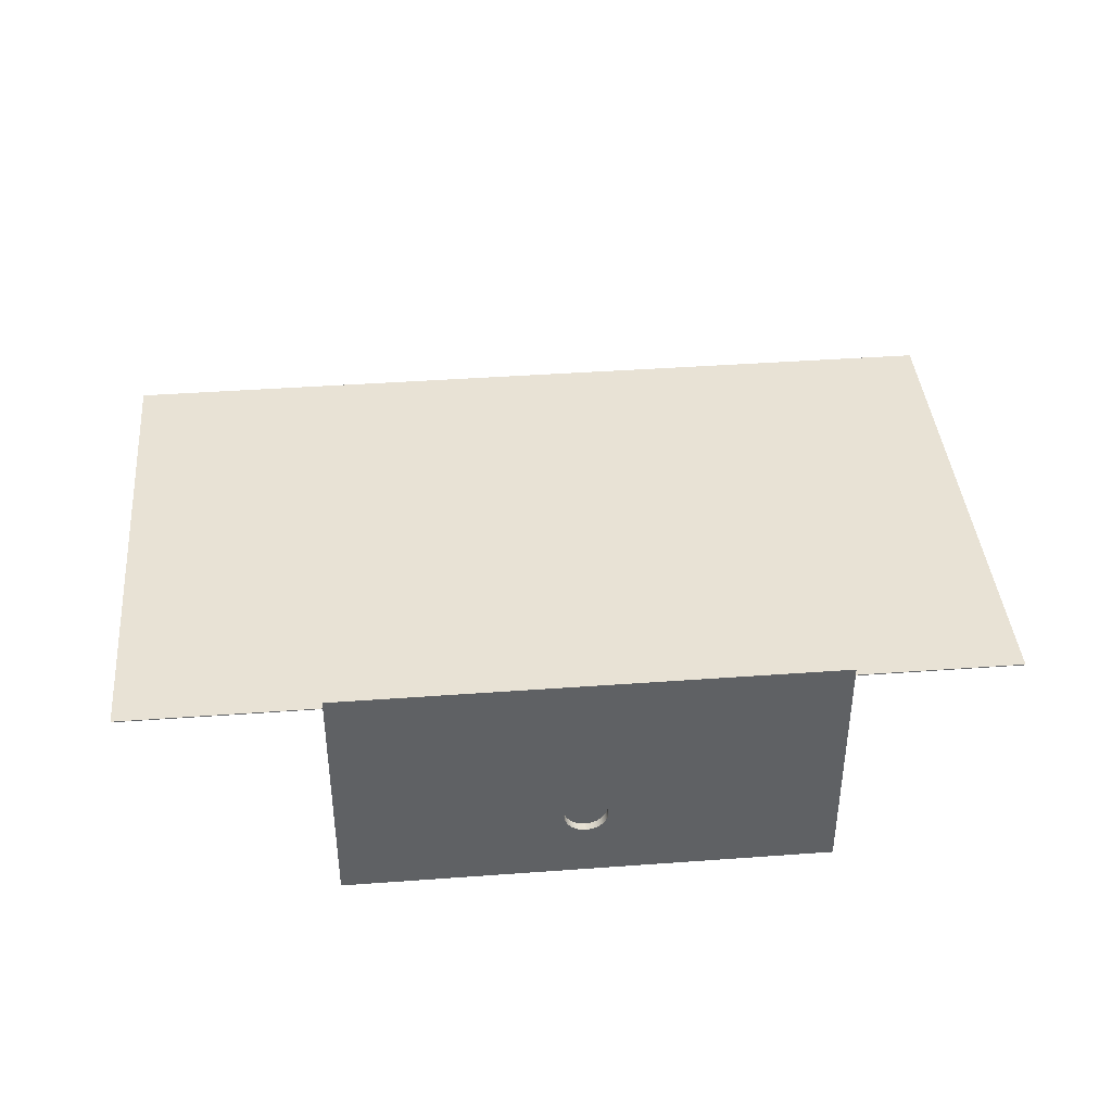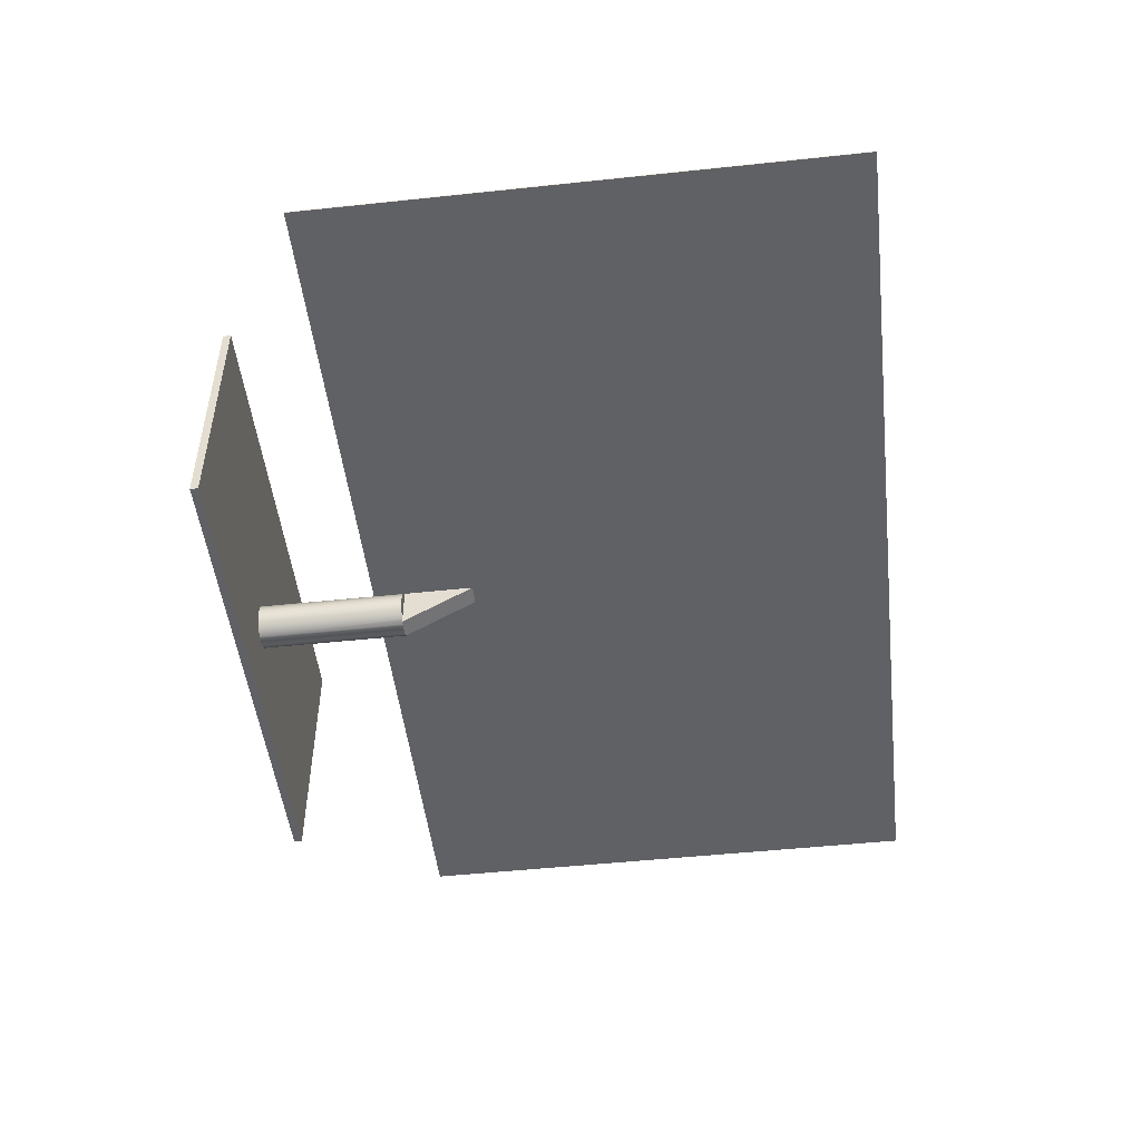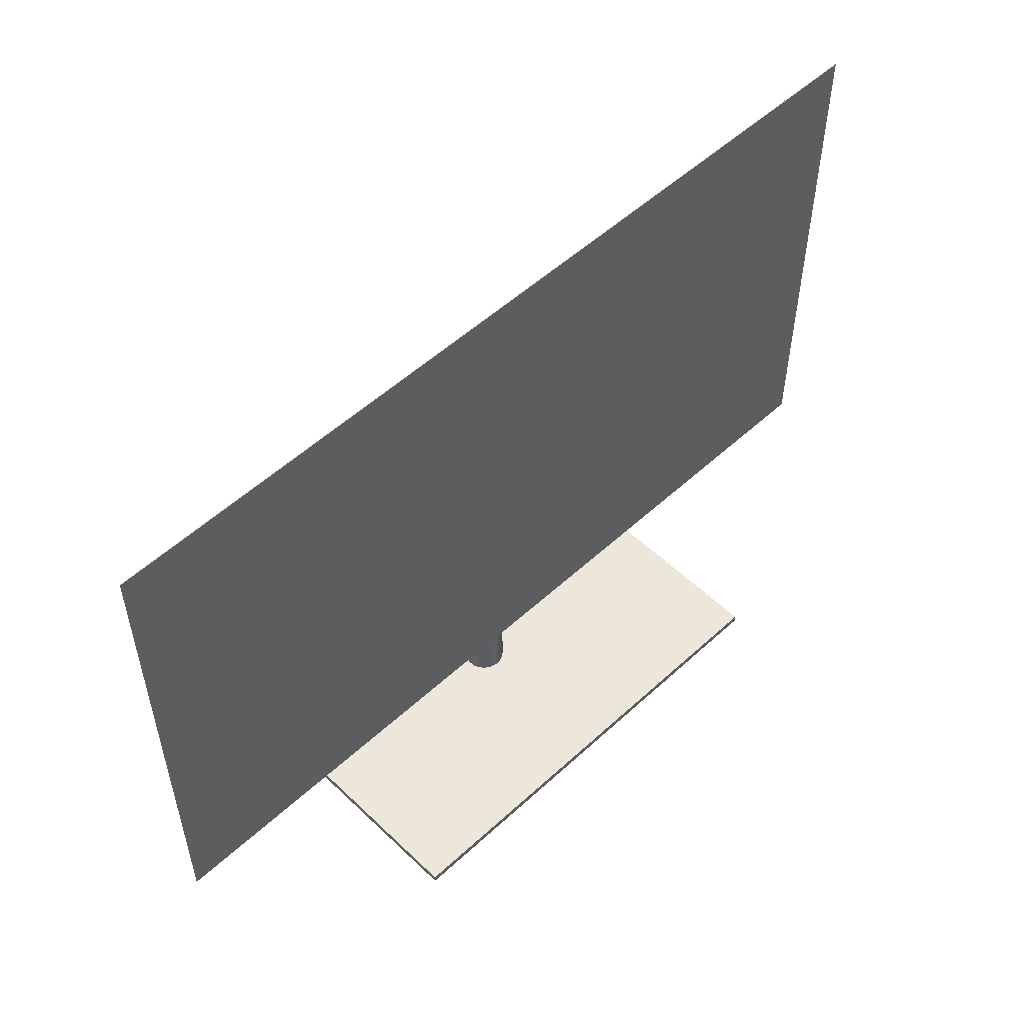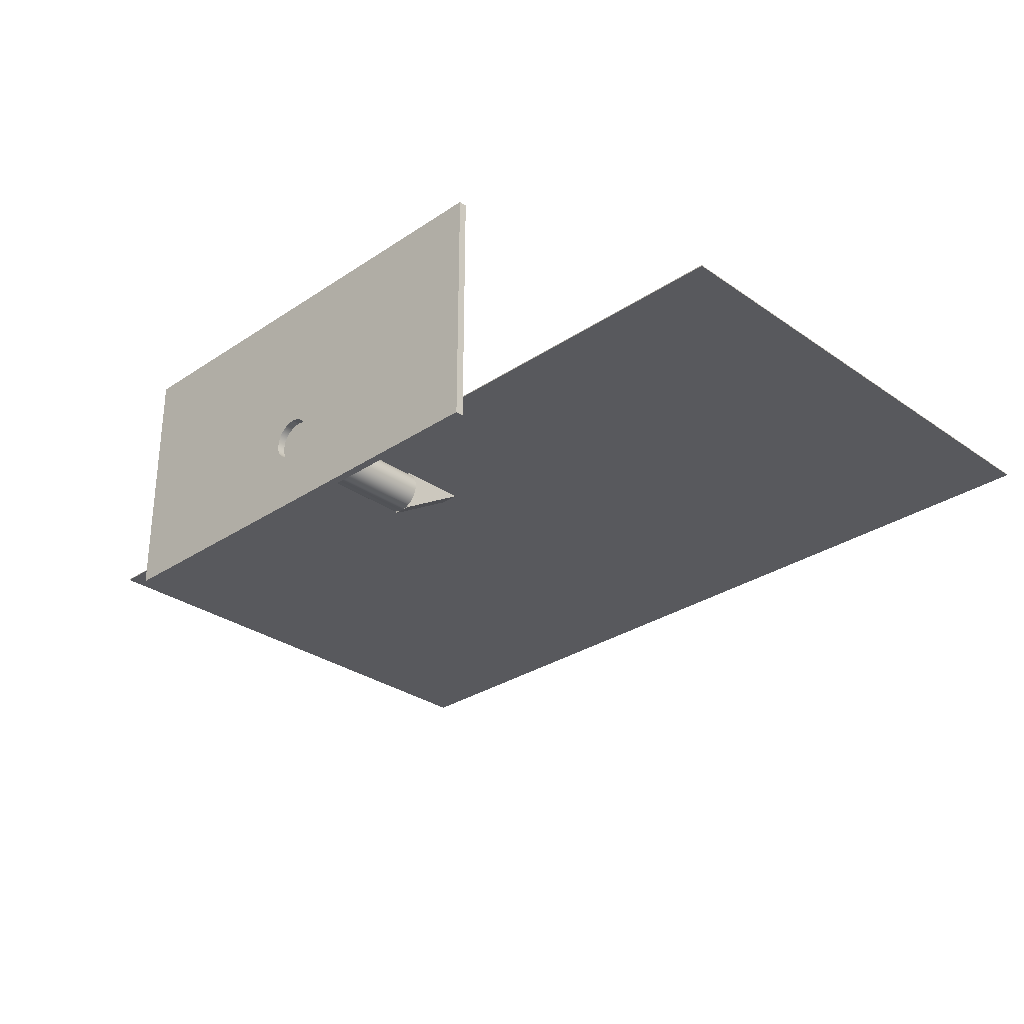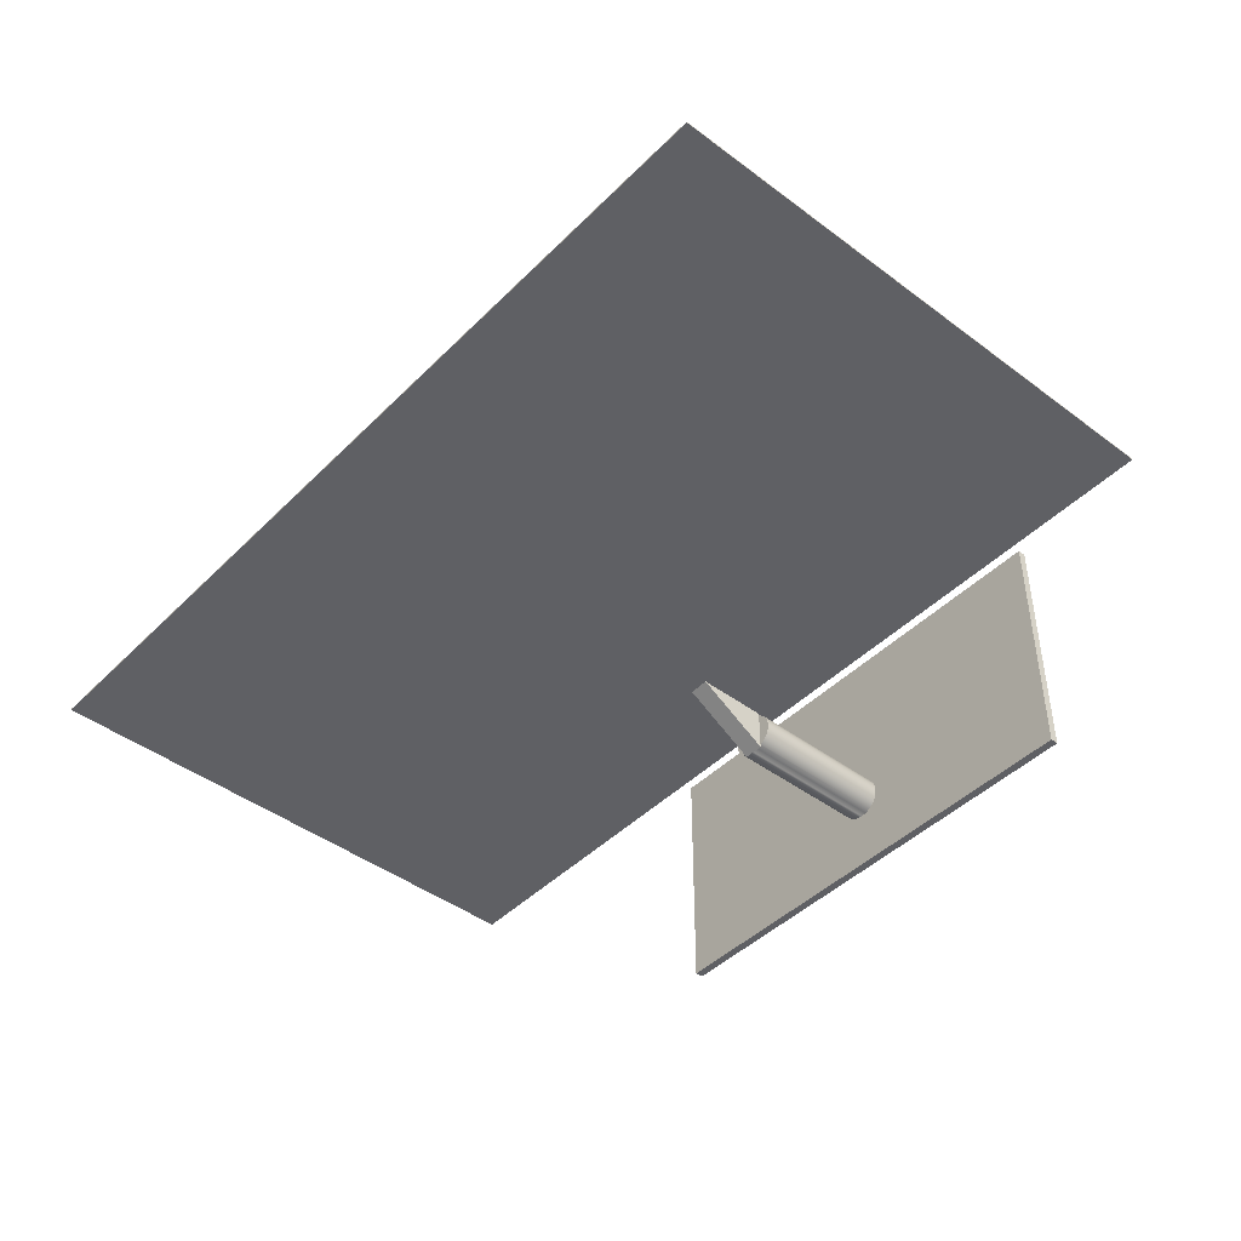
<metadata>
{"format":"obj","ext":"obj","renderer":"f3d","projection":"perspective","resolution":1024,"background":"white","views":[{"elev":40.8,"azim":-5.1,"up":"+Z"},{"elev":-49.5,"azim":96.7,"up":"+Z"},{"elev":53.4,"azim":-44.4,"up":"+Y"},{"elev":-29.9,"azim":44.3,"up":"+Z"},{"elev":-44.3,"azim":-131.1,"up":"+Z"}]}
</metadata>
<code>
v -0.3993 0.4754 0.03132
v 0.3989 -0.01421 0.03132
v 0.3989 0.4754 0.03132
v -0.3993 -0.01421 0.03132
v 0.3989 0.4754 0.01062
v -0.3993 -0.01421 0.01062
v 0.3989 -0.01421 0.01062
v -0.3993 0.4754 0.01062
v -0.3766 0.4527 0.03214
v 0.3762 0.008526 0.03214
v 0.3762 0.4527 0.03214
v -0.3766 0.008526 0.03214
v 0.01244 -0.08323 0.005384
v 0.01528 -0.08989 0.001685
v 0.01244 -0.08989 0.005384
v 0.01528 -0.08323 0.001685
v 0.2041 -0.08989 -0.07262
v 0.008744 -0.08989 0.008224
v 0.01528 0.03974 0.001685
v 0.2041 -0.08323 -0.07262
v -0.000188 -0.08323 -0.01837
v 0.01707 -0.08989 -0.002624
v 0.008744 -0.08323 0.008224
v 0.01244 0.03974 0.005384
v 0.01707 0.03974 -0.002624
v 0.01707 -0.08323 -0.002624
v 0.004436 -0.08989 0.01001
v 0.01768 -0.08989 -0.007248
v 0.008744 0.03974 0.008224
v 0.007932 0.03974 -0.007248
v 0.004436 -0.08323 0.01001
v 0.01768 -0.08323 -0.007248
v 0.2041 -0.08989 0.1353
v 0.01707 -0.08989 -0.01187
v 0.007932 0.03974 0.00856
v 0.01768 0.03974 -0.007248
v -0.1991 -0.08323 0.1353
v 0.01707 -0.08323 -0.01187
v -0.000188 -0.08323 0.01062
v -0.000188 -0.08989 0.01062
v 0.01528 -0.08989 -0.01618
v 0.01707 0.03974 -0.01187
v 0.2041 -0.08323 0.1353
v 0.004436 0.03974 0.01001
v 0.01528 -0.08323 -0.01618
v -0.000188 0.03974 0.01062
v -0.004812 -0.08323 0.01001
v -0.000188 -0.08323 -0.02511
v -0.004812 -0.08989 0.01001
v -0.1991 -0.08989 -0.07262
v 0.0136 -0.08989 -0.01837
v -0.000188 0.03974 -0.007248
v 0.007932 0.09817 0.01062
v 0.007932 0.03974 -0.02306
v 0.007932 0.03974 0.01062
v 0.0136 -0.08323 -0.01837
v 0.01528 0.03974 -0.01618
v -0.004812 0.03974 0.01001
v -0.00912 -0.08323 0.008224
v -0.01282 -0.08323 -0.01988
v -0.00912 -0.08989 0.008224
v -0.1991 -0.08323 -0.07262
v -0.000188 -0.08989 -0.02511
v 0.01244 -0.08989 -0.01988
v -0.1991 -0.08989 0.1353
v 0.01244 -0.08323 -0.01988
v 0.01244 0.03974 -0.01988
v -0.008308 0.03974 0.01062
v -0.000188 0.03974 -0.02511
v -0.008308 0.03974 0.00856
v -0.01282 -0.08323 0.005384
v -0.01398 -0.08323 -0.01837
v -0.00912 -0.08323 -0.02272
v 0.004436 -0.08989 -0.0245
v -0.004812 -0.08989 -0.0245
v 0.008744 -0.08989 -0.02272
v 0.007932 0.03974 -0.02511
v -0.008308 0.09817 0.01062
v 0.008744 -0.08323 -0.02272
v 0.004436 0.03974 -0.0245
v -0.004812 -0.08323 -0.0245
v -0.01282 -0.08989 0.005384
v -0.00912 0.03974 0.008224
v -0.01282 0.03974 0.005384
v -0.01566 -0.08323 0.001685
v -0.01566 -0.08323 -0.01618
v -0.01282 -0.08989 -0.01988
v -0.00912 -0.08989 -0.02272
v -0.00912 0.03974 -0.02272
v 0.004436 -0.08323 -0.0245
v -0.008308 0.03974 -0.007248
v 0.008744 0.03974 -0.02272
v -0.004812 0.03974 -0.0245
v -0.01744 -0.08323 -0.002624
v -0.01744 -0.08323 -0.01187
v -0.01566 -0.08989 -0.01618
v -0.01398 -0.08989 -0.01837
v -0.01566 0.03974 -0.01618
v -0.01282 0.03974 -0.01988
v -0.008308 0.03974 -0.02306
v -0.01566 -0.08989 0.001685
v -0.008308 0.03974 -0.02511
v -0.01566 0.03974 0.001685
v -0.01805 -0.08323 -0.007248
v -0.01744 -0.08989 -0.01187
v -0.01744 0.03974 -0.01187
v -0.01744 -0.08989 -0.002624
v -0.01744 0.03974 -0.002624
v -0.01805 -0.08989 -0.007248
v -0.01805 0.03974 -0.007248
v -0.3766 0.008526 0.03132
v 0.3762 0.008526 0.03132
v 0.3762 0.4527 0.03132
v -0.3766 0.4527 0.03132
g mesh1_mesh1-geometry
f 1 2 3
f 2 1 4
f 3 2 1
f 4 1 2
f 2 5 3
f 3 5 2
f 5 1 3
f 3 1 5
f 1 6 4
f 4 6 1
f 6 2 4
f 4 2 6
f 5 2 7
f 7 2 5
f 1 5 8
f 8 5 1
f 6 1 8
f 8 1 6
f 2 6 7
f 7 6 2
f 6 5 7
f 7 5 6
f 5 6 8
f 8 6 5
g mesh2_mesh2-geometry
l 2 4
l 3 2
l 2 7
l 4 1
l 4 6
l 1 3
l 3 5
l 5 7
l 7 6
l 1 8
l 6 8
l 8 5
g mesh3_mesh3-geometry
f 9 10 11
f 10 9 12
f 11 10 9
f 12 9 10
g mesh4_mesh4-geometry
f 13 14 15
f 14 13 16
f 15 14 13
f 16 13 14
f 17 15 14
f 14 15 17
f 18 13 15
f 15 13 18
f 16 13 19
f 16 20 13
f 13 21 16
f 16 21 13
f 16 22 14
f 14 22 16
f 17 18 15
f 15 18 17
f 17 14 22
f 22 14 17
f 13 18 23
f 23 18 13
f 24 19 13
f 19 25 16
f 13 20 23
f 26 20 16
f 23 21 13
f 13 21 23
f 16 21 26
f 26 21 16
f 22 16 26
f 26 16 22
f 17 27 18
f 18 27 17
f 17 22 28
f 28 22 17
f 27 23 18
f 18 23 27
f 23 29 13
f 19 24 30
f 24 13 29
f 26 16 25
f 25 19 30
f 23 20 31
f 32 20 26
f 31 21 23
f 23 21 31
f 26 21 32
f 32 21 26
f 26 28 22
f 22 28 26
f 33 27 17
f 17 27 33
f 17 28 34
f 34 28 17
f 23 27 31
f 31 27 23
f 29 23 35
f 24 29 30
f 25 36 26
f 36 25 30
f 31 20 37
f 31 35 23
f 38 20 32
f 28 26 32
f 32 26 28
f 32 26 36
f 21 31 39
f 39 31 21
f 32 21 38
f 38 21 32
f 27 33 40
f 40 33 27
f 17 33 20
f 32 34 28
f 28 34 32
f 17 34 41
f 41 34 17
f 40 31 27
f 27 31 40
f 35 30 29
f 42 36 30
f 43 37 20
f 39 31 37
f 44 35 31
f 45 20 38
f 34 32 38
f 38 32 34
f 38 32 42
f 36 42 32
f 39 46 31
f 31 40 39
f 39 40 31
f 47 21 39
f 39 21 47
f 39 48 21
f 21 48 39
f 38 21 45
f 45 21 38
f 33 49 40
f 40 49 33
f 43 20 33
f 17 20 50
f 38 41 34
f 34 41 38
f 17 41 51
f 51 41 17
f 52 35 30
f 30 35 52
f 35 53 30
f 54 42 30
f 43 33 37
f 39 37 47
f 52 44 35
f 35 44 52
f 55 44 35
f 35 44 55
f 44 31 46
f 56 20 45
f 45 38 57
f 41 38 45
f 45 38 41
f 42 57 38
f 58 39 46
f 46 39 58
f 48 39 46
f 46 39 48
f 49 39 40
f 40 39 49
f 21 47 59
f 59 47 21
f 39 58 47
f 47 58 39
f 39 49 47
f 47 49 39
f 21 60 48
f 48 60 21
f 48 56 21
f 21 56 48
f 45 21 56
f 56 21 45
f 33 61 49
f 49 61 33
f 62 50 20
f 17 63 50
f 50 63 17
f 41 56 51
f 51 56 41
f 17 51 64
f 64 51 17
f 54 52 30
f 30 52 54
f 30 53 54
f 55 53 35
f 57 42 54
f 65 37 33
f 47 37 59
f 44 52 46
f 46 52 44
f 44 55 46
f 46 55 44
f 66 20 56
f 56 41 45
f 45 41 56
f 56 45 66
f 57 67 45
f 68 58 46
f 46 58 68
f 52 58 46
f 46 58 52
f 48 46 69
f 69 46 48
f 47 61 59
f 59 61 47
f 47 70 59
f 59 70 47
f 21 59 71
f 71 59 21
f 70 47 58
f 58 47 70
f 61 47 49
f 49 47 61
f 60 21 72
f 72 21 60
f 48 60 73
f 73 60 48
f 56 48 66
f 66 48 56
f 33 50 61
f 61 50 33
f 62 37 50
f 20 48 62
f 17 74 63
f 63 74 17
f 75 50 63
f 63 50 75
f 56 64 51
f 51 64 56
f 17 64 76
f 76 64 17
f 52 54 69
f 69 54 52
f 77 54 53
f 78 55 53
f 53 55 78
f 67 57 54
f 65 50 37
f 50 33 65
f 65 33 50
f 62 59 37
f 69 46 52
f 52 46 69
f 55 78 46
f 46 78 55
f 79 20 66
f 64 56 66
f 66 56 64
f 67 66 45
f 58 68 70
f 70 68 58
f 46 78 68
f 68 78 46
f 58 52 70
f 70 52 58
f 69 48 80
f 81 69 48
f 48 69 81
f 82 59 61
f 61 59 82
f 59 70 83
f 83 70 59
f 59 82 71
f 71 82 59
f 71 59 62
f 59 84 71
f 71 84 59
f 21 71 85
f 85 71 21
f 21 86 72
f 72 86 21
f 72 87 60
f 60 87 72
f 60 72 62
f 86 60 72
f 72 60 86
f 60 88 73
f 73 88 60
f 60 89 73
f 73 89 60
f 73 60 62
f 48 73 81
f 81 73 48
f 66 48 79
f 79 48 66
f 61 50 82
f 82 50 61
f 48 81 62
f 48 20 90
f 17 76 74
f 74 76 17
f 74 48 63
f 63 48 74
f 88 50 75
f 75 50 88
f 63 81 75
f 75 81 63
f 64 79 76
f 76 79 64
f 69 54 80
f 80 54 69
f 69 91 52
f 52 91 69
f 80 77 54
f 54 77 80
f 77 53 69
f 78 69 53
f 92 67 54
f 90 20 79
f 79 64 66
f 66 64 79
f 66 67 79
f 68 70 78
f 70 52 91
f 91 52 70
f 90 80 48
f 77 80 69
f 69 80 77
f 69 81 93
f 93 81 69
f 81 63 48
f 48 63 81
f 91 83 70
f 70 83 91
f 84 59 83
f 83 59 84
f 82 85 71
f 71 85 82
f 85 71 62
f 84 85 71
f 71 85 84
f 21 85 94
f 94 85 21
f 21 95 86
f 86 95 21
f 96 72 86
f 86 72 96
f 72 86 62
f 87 72 97
f 97 72 87
f 88 60 87
f 87 60 88
f 60 86 98
f 98 86 60
f 75 73 88
f 88 73 75
f 89 60 99
f 99 60 89
f 100 73 89
f 89 73 100
f 81 73 62
f 73 75 81
f 81 75 73
f 73 93 81
f 81 93 73
f 79 48 90
f 90 48 79
f 82 50 101
f 101 50 82
f 48 74 90
f 90 74 48
f 76 90 74
f 74 90 76
f 87 50 88
f 88 50 87
f 90 76 79
f 79 76 90
f 80 90 54
f 91 69 100
f 100 69 91
f 102 69 78
f 92 79 67
f 54 90 92
f 79 92 90
f 91 78 70
f 100 69 93
f 93 69 100
f 93 102 69
f 69 102 93
f 83 91 84
f 84 91 83
f 85 82 101
f 101 82 85
f 94 85 62
f 85 84 103
f 103 84 85
f 101 94 85
f 85 94 101
f 103 94 85
f 85 94 103
f 21 94 104
f 104 94 21
f 21 104 95
f 95 104 21
f 105 86 95
f 95 86 105
f 106 86 95
f 95 86 106
f 86 95 62
f 72 96 97
f 97 96 72
f 86 105 96
f 96 105 86
f 97 50 87
f 87 50 97
f 86 106 98
f 98 106 86
f 60 98 99
f 99 98 60
f 99 100 89
f 89 100 99
f 93 73 100
f 100 73 93
f 101 50 107
f 107 50 101
f 106 91 100
f 100 91 106
f 100 78 91
f 102 78 100
f 102 93 100
f 100 93 102
f 84 91 103
f 103 91 84
f 104 94 62
f 94 101 107
f 107 101 94
f 94 103 108
f 108 103 94
f 108 104 94
f 94 104 108
f 107 104 94
f 94 104 107
f 109 95 104
f 104 95 109
f 95 104 62
f 110 95 104
f 104 95 110
f 95 109 105
f 105 109 95
f 95 110 106
f 106 110 95
f 96 50 97
f 97 50 96
f 105 50 96
f 96 50 105
f 106 100 98
f 98 100 106
f 98 100 99
f 99 100 98
f 107 50 109
f 109 50 107
f 110 91 106
f 106 91 110
f 103 91 108
f 108 91 103
f 104 108 110
f 110 108 104
f 104 107 109
f 109 107 104
f 109 50 105
f 105 50 109
f 108 91 110
f 110 91 108
g mesh4_mesh4-geometry
f 19 13 16
f 13 19 24
f 16 25 19
f 13 29 23
f 30 24 19
f 29 13 24
f 25 16 26
f 30 19 25
f 35 23 29
f 30 29 24
f 26 36 25
f 30 25 36
f 23 35 31
f 36 26 32
f 29 30 35
f 30 36 42
f 31 35 44
f 42 32 38
f 32 42 36
f 31 46 39
f 30 42 54
f 46 31 44
f 57 38 45
f 38 57 42
f 54 42 57
f 66 45 56
f 45 67 57
f 54 57 67
f 45 66 67
f 80 48 69
f 54 67 92
f 79 67 66
f 48 80 90
f 54 90 80
f 67 79 92
f 92 90 54
f 90 92 79
g mesh4_mesh4-geometry
f 13 20 16
f 23 20 13
f 16 20 26
f 31 20 23
f 26 20 32
f 37 20 31
f 32 20 38
f 20 33 17
f 20 37 43
f 37 31 39
f 38 20 45
f 33 20 43
f 50 20 17
f 30 53 35
f 37 33 43
f 47 37 39
f 45 20 56
f 20 50 62
f 54 53 30
f 35 53 55
f 33 37 65
f 59 37 47
f 56 20 66
f 50 37 62
f 62 48 20
f 53 54 77
f 37 50 65
f 37 59 62
f 66 20 79
f 62 59 71
f 62 72 60
f 62 60 73
f 62 81 48
f 90 20 48
f 69 53 77
f 53 69 78
f 79 20 90
f 78 70 68
f 62 71 85
f 62 86 72
f 62 73 81
f 78 69 102
f 70 78 91
f 62 85 94
f 62 95 86
f 91 78 100
f 100 78 102
f 62 94 104
f 62 104 95
g mesh5_mesh5-geometry
f 111 10 12
f 10 111 112
f 12 10 111
f 112 111 10
f 9 111 12
f 12 111 9
f 111 113 112
f 112 113 111
f 113 10 112
f 112 10 113
f 111 9 114
f 114 9 111
f 113 111 114
f 114 111 113
f 10 113 11
f 11 113 10
f 9 113 114
f 114 113 9
f 113 9 11
f 11 9 113
g mesh6_mesh6-geometry
l 14 15
l 22 14
l 15 18
l 28 22
l 18 27
l 34 28
l 27 40
l 41 34
l 39 40
l 40 49
l 51 41
l 39 21
l 49 61
l 64 51
l 56 51
l 72 21
l 21 56
l 21 48
l 61 82
l 76 64
l 72 97
l 81 48
l 48 63
l 82 101
l 74 76
l 97 87
l 96 97
l 73 81
l 75 63
l 63 74
l 101 107
l 87 88
l 105 96
l 60 73
l 88 75
l 107 109
l 109 105
g mesh7_mesh7-geometry
l 95 86
g mesh8_mesh8-geometry
l 78 53
l 78 68
l 53 55
l 46 68
l 68 70
l 46 55
l 46 58
l 46 52
l 70 83
l 58 70
l 52 91
l 52 69
l 52 30
l 83 84
l 91 100
l 93 69
l 69 77
l 69 102
l 84 103
l 89 100
l 100 93
l 100 102
l 54 77
l 103 108
l 99 89
l 108 110
l 98 99
l 110 106
l 106 98
g mesh9_mesh9-geometry
l 85 94
l 71 85
l 94 104
g mesh10_mesh10-geometry
l 47 59

</code>
